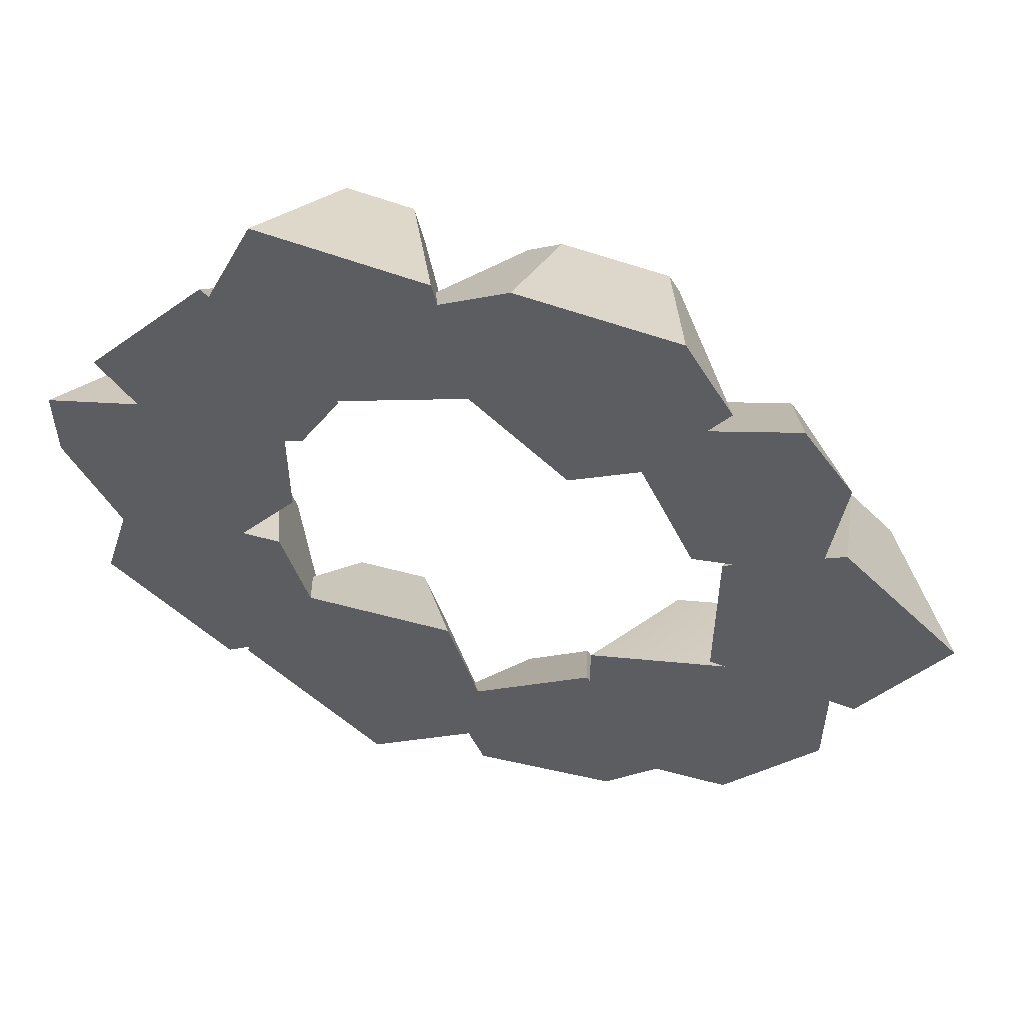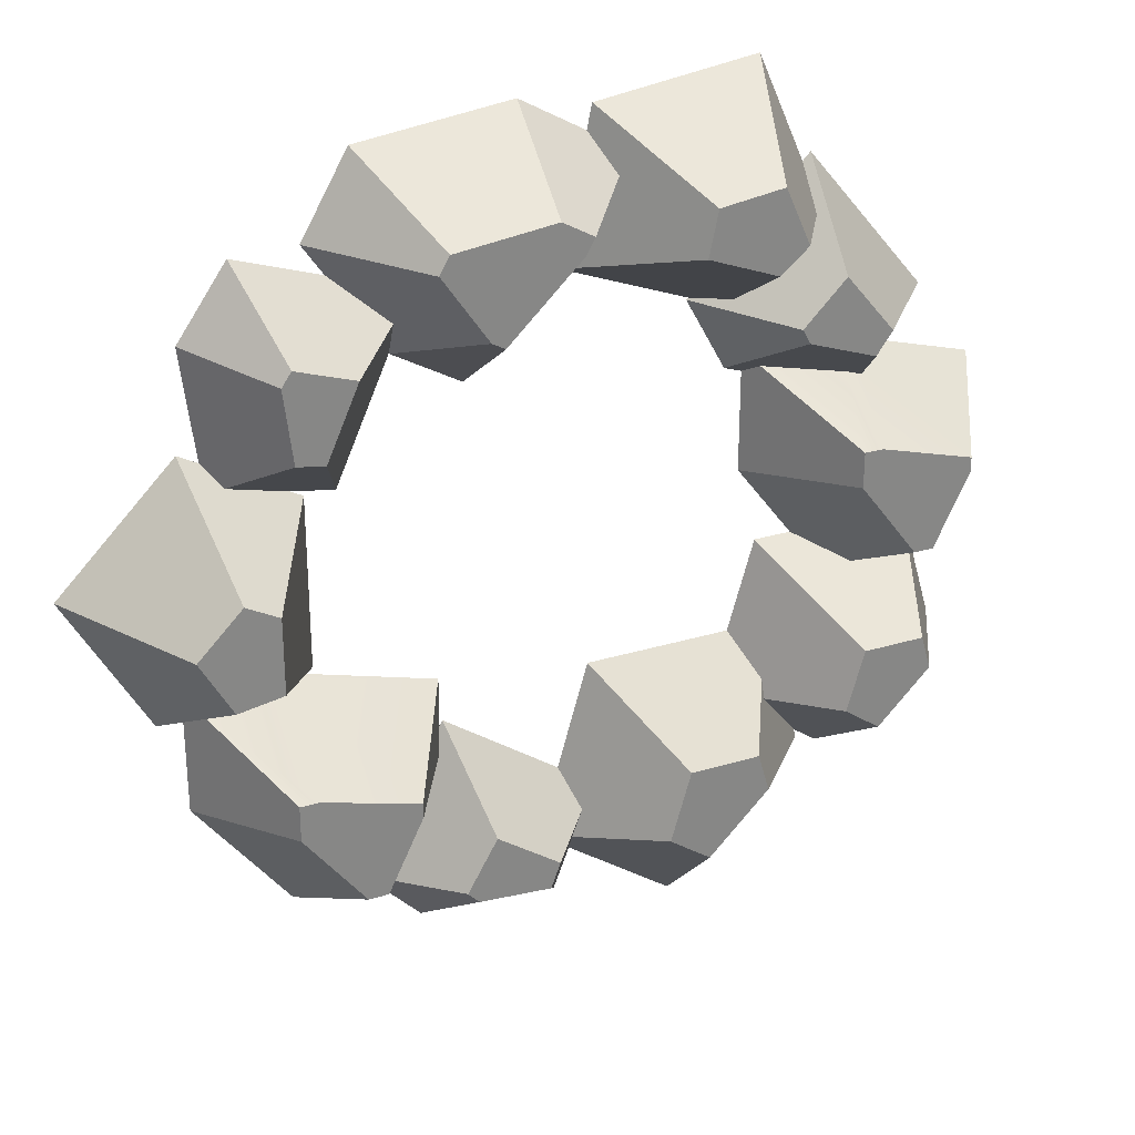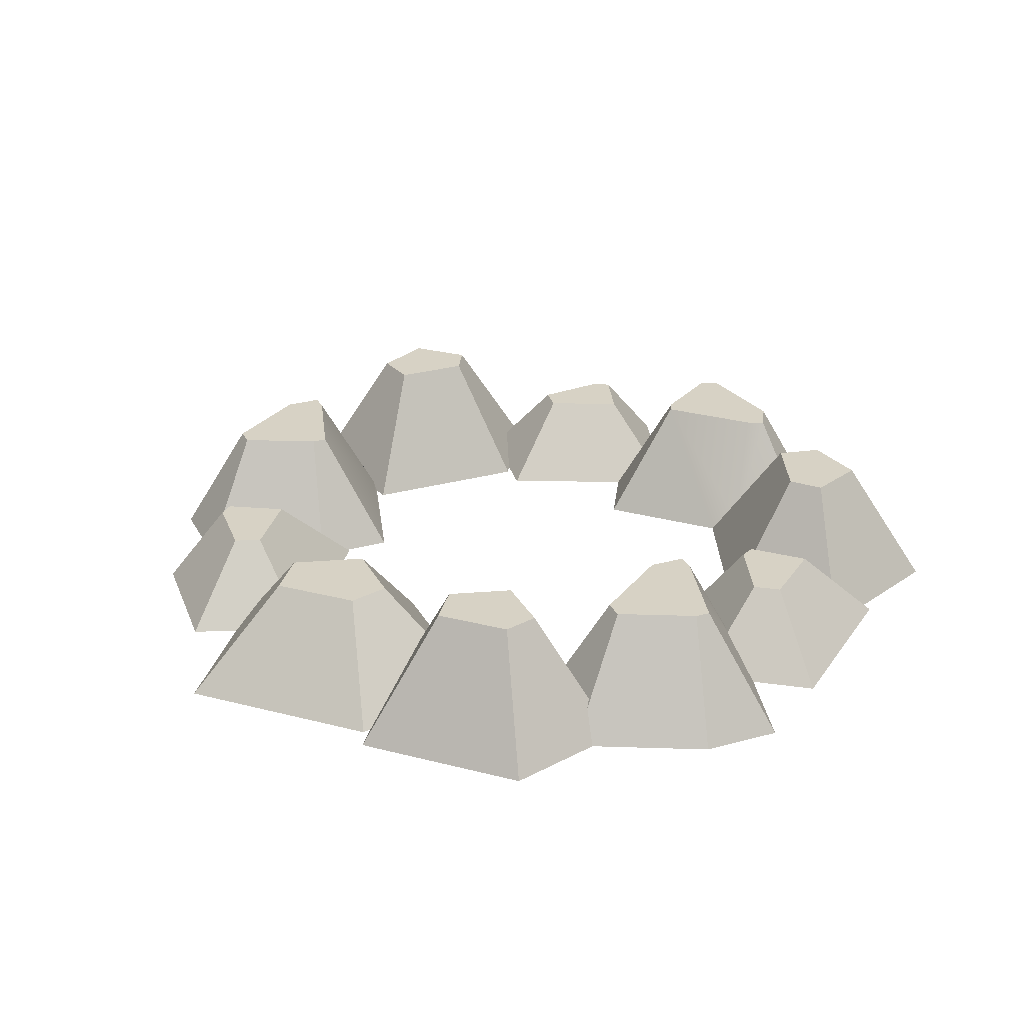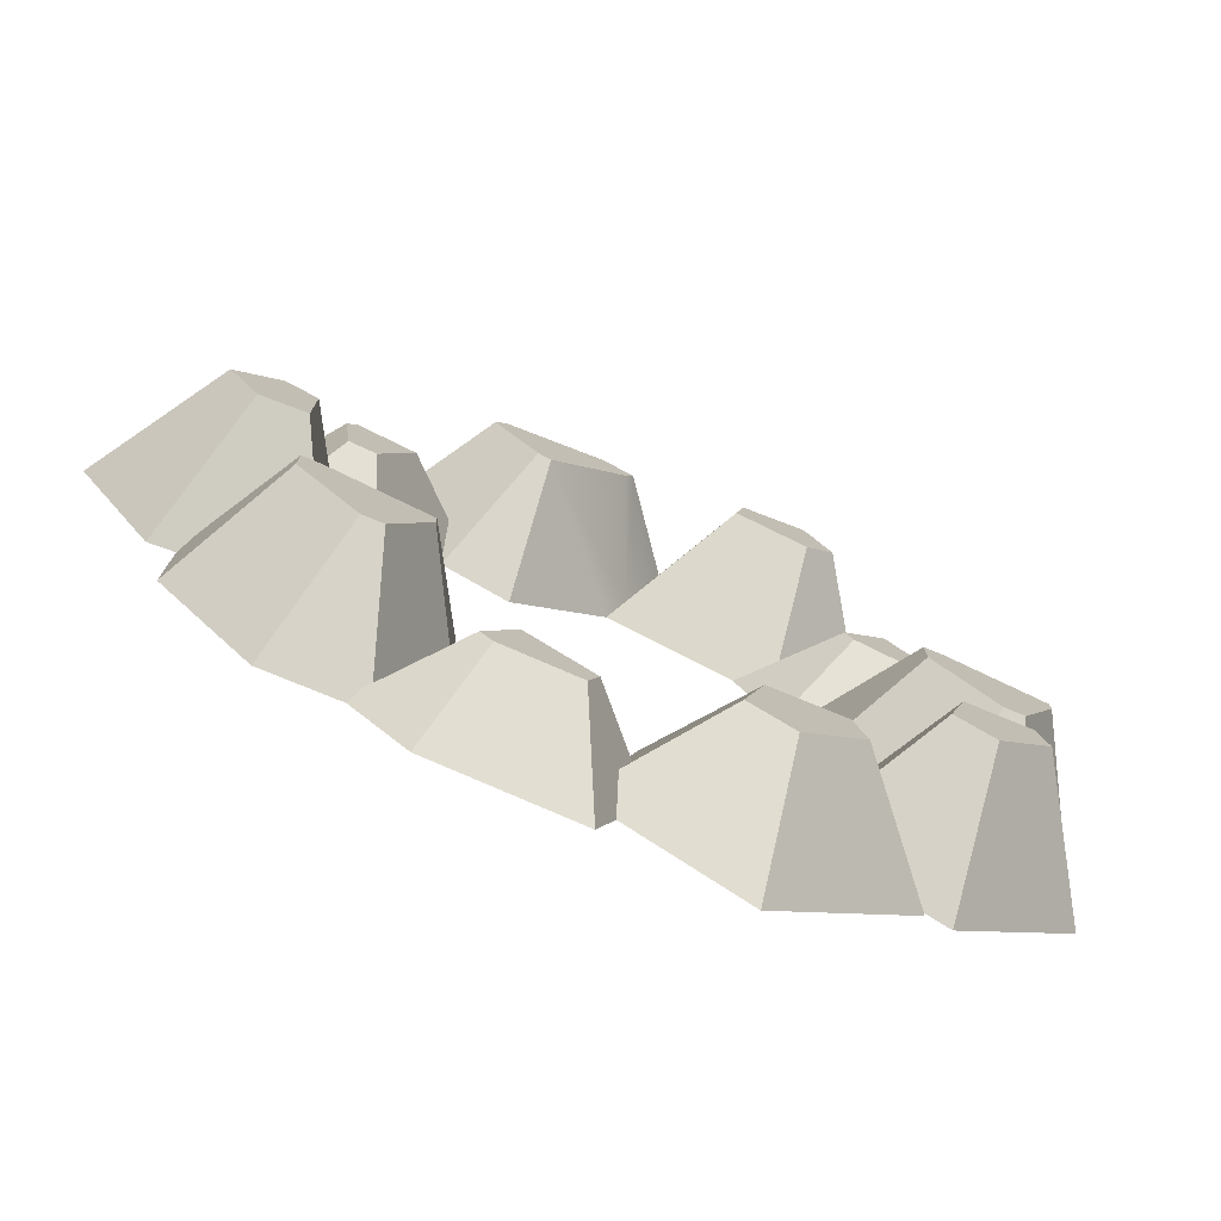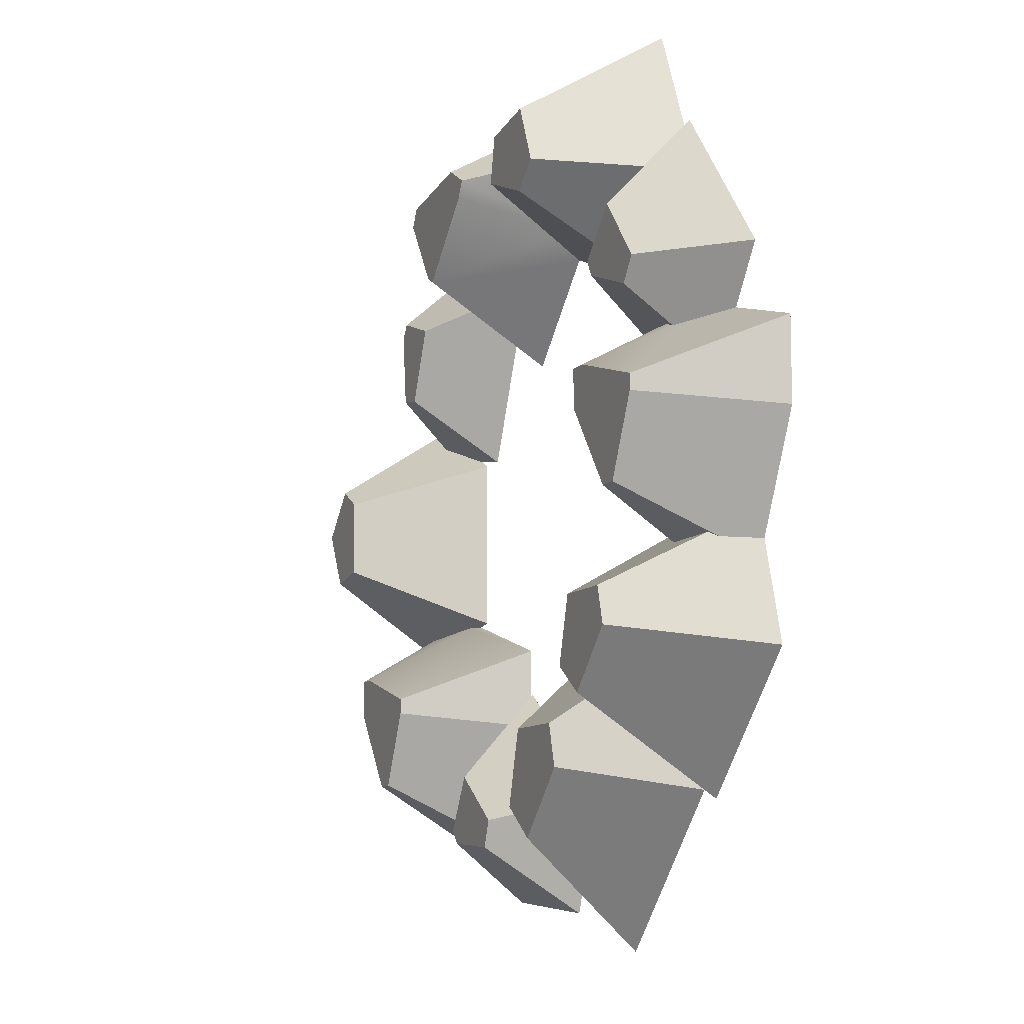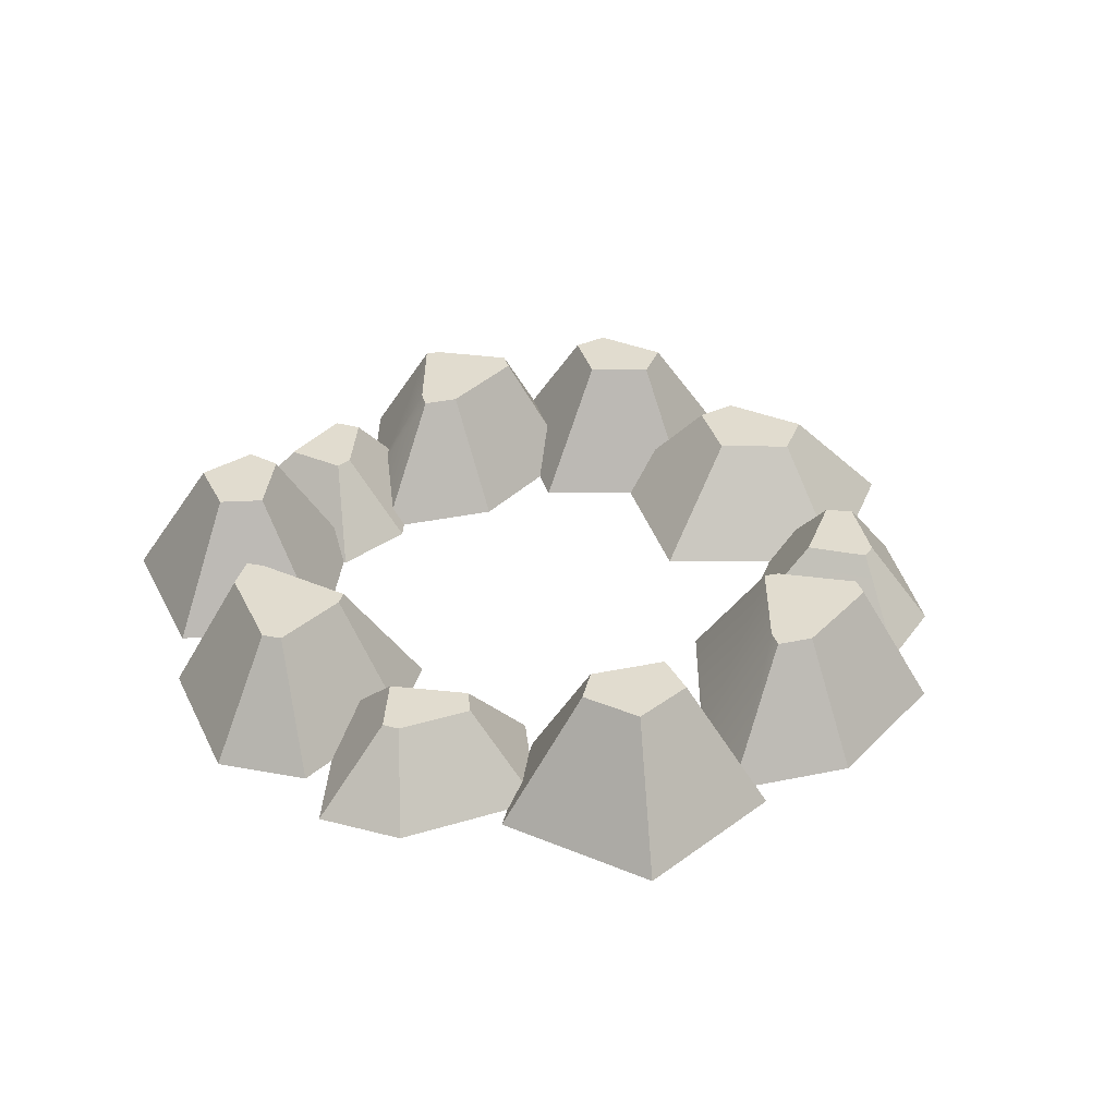
<metadata>
{"format":"obj","ext":"obj","renderer":"f3d","projection":"perspective","resolution":1024,"background":"white","views":[{"elev":55.4,"azim":15.8,"up":"+Z"},{"elev":28.3,"azim":155.3,"up":"+Z"},{"elev":27.3,"azim":-113.1,"up":"+Y"},{"elev":-76.6,"azim":157.6,"up":"+Z"},{"elev":-9.6,"azim":-112.9,"up":"+Z"},{"elev":34.3,"azim":74.3,"up":"+Y"}]}
</metadata>
<code>
o Mesh1_Group1_Model.055
v 1.671 0.265 -0.8317
v 1.606 0 -0.5706
v 1.843 0 -0.8075
v 1.582 0.265 -0.7422
v 1.608 0.265 -0.9462
v 1.517 0.265 -0.9313
v 1.517 0.265 -0.7778
v 1.378 0 -1.049
v 1.378 0 -0.6955
v 1.403 0 -0.6817
v 1.411 0 -1.055
v 1.442 0.01273 -1.053
v 1.609 0.03843 -1.067
v 1.681 0 -1.099
v 1.63 0 -1.091
v 1.63 0 -1.296
v 1.566 0 -0.5926
v 1.492 0 -0.2251
v 1.441 0 -1.546
v 1.32 0 -0.2838
v 1.317 0 -0.6961
v 1.267 0 -0.05752
v 1.207 0 -0.4507
v 1.206 0 -0.4518
v 1.068 0 -0.5319
v 0.9564 0 -0.01878
v 0.876 0 -0.3474
v 0.8236 0 -0.09547
v 0.8134 0 -0.04617
v 0.6168 0 -0.4475
v 0.5367 0 -0.6038
v 0.5 0 -0.6169
v 0.4831 0 0
v 0.5 0 -0.8253
v 0.3868 0 -0.2175
v 0.3791 0 -0.9851
v 0.3704 0 -0.2011
v 0.3788 0.17 -0.3838
v 0.3926 0.07088 -0.296
v 0.5163 0.265 -0.2676
v 0.5676 0.265 -0.1519
v 0.6974 0.265 -0.1701
v 0.7961 0.0761 -0.1588
v 0.9842 0.245 -0.1556
v 1.186 0.245 -0.1807
v 1.362 0 -0.2213
v 1.206 0.245 -0.2158
v 1.114 0.245 -0.3524
v 1.221 0.06489 -0.367
v 1.444 0.17 -0.3716
v 1.592 0 -0.3677
v 1.464 0.17 -0.4001
v 1.447 0.17 -0.5494
v 1.534 0.03737 -0.6324
v 1.391 0.17 -0.5588
v 1.325 0.17 -0.4122
v 1.088 0.245 -0.3675
v 0.876 0.000118 -0.3474
v 0.552 0.0566 -0.4407
v 0.6204 0 -0.4511
v 0.4678 0.17 -0.4729
v 0.4511 0.17 -0.5034
v 0.3095 0.17 -0.5538
v 0.2761 0.17 -0.5073
v 0.1968 0 -0.6082
v 0.1204 0 -0.5017
v 0.2996 0 -1.485
v 0.106 0 -1.043
v 0.04961 0 -1.235
v 0.2269 0.265 -1.124
v 0.1452 0.06914 -1.038
v 0.1562 0.08472 -1.03
v 0.2046 0.245 -0.9429
v 0.2882 0.08472 -1.03
v 0.2451 0.245 -0.9429
v 0.3297 0.245 -0.7076
v 0.1324 0.245 -0.7947
v 0.1324 0.245 -0.7646
v 0 0 -0.8253
v 0 0 -0.6651
v 0.286 0.08299 -0.6292
v 0.3172 0.08142 -0.6193
v 0.4799 0.03722 -0.5954
v 0.3676 0.245 -0.7076
v 0.3676 0.245 -0.7809
v 0.3533 0.265 -1.124
v 0.458 0 -0.9851
v 0.6345 0 -1.757
v 0.3497 0 -1.449
v 0.3445 0 -1.467
v 0.5258 0.2152 -1.421
v 0.5501 0.2152 -1.338
v 0.4836 0.1091 -1.283
v 0.4819 0.09345 -1.247
v 0.3893 0.265 -1.25
v 0.5128 0 -1.177
v 0.8182 0 -1.177
v 0.8579 0 -1.597
v 0.6517 0.2152 -1.547
v 0.8766 0.05544 -1.532
v 0.7386 0.2152 -1.484
v 0.6968 0.2152 -1.338
v 0.882 0 -1.4
v 0.8562 0.05907 -1.471
v 1.085 0.17 -1.408
v 1.124 0 -1.229
v 0.891 0 -1.685
v 0.9737 0.17 -1.554
v 0.9534 0.17 -1.501
v 1.123 0.17 -1.542
v 1.147 0.17 -1.517
v 1.264 0.03683 -1.526
v 1.142 0.02228 -1.293
v 1.13 0 -1.24
v 1.18 0 -1.661
v 1.278 0.02447 -1.533
v 1.375 0.245 -1.414
v 1.29 0 -1.546
v 1.13 0 -1.136
v 1.262 0.245 -1.235
v 1.262 0.245 -1.265
v 1.46 0.245 -1.178
v 1.335 0.245 -1.414
v 1.498 0.245 -1.252
v 1.498 0.245 -1.178
v 0.3144 0.265 -1.304
v 0.2059 0.265 -1.195
v 0.5731 0.265 -0.3156
v 0.7162 0.265 -0.2604
v 0.8483 0.03218 -0.2967
v 0.9207 0.245 -0.1922
v 0.9397 0.245 -0.2251
f 1 2 3
f 2 1 4
f 5 4 1
f 6 4 5
f 4 6 7
f 8 7 6
f 7 8 9
f 8 10 9
f 10 8 11
f 6 11 8
f 11 6 12
f 12 6 13
f 5 13 6
f 14 13 5
f 13 14 15
f 3 15 14
f 2 15 3
f 2 16 15
f 17 16 2
f 18 16 17
f 18 19 16
f 18 11 19
f 18 10 11
f 20 10 18
f 10 20 21
f 22 21 20
f 22 23 21
f 22 24 23
f 22 25 24
f 26 25 22
f 26 27 25
f 28 27 26
f 29 27 28
f 29 30 27
f 29 31 30
f 29 32 31
f 33 32 29
f 33 34 32
f 35 34 33
f 35 36 34
f 36 35 37
f 35 38 37
f 38 35 39
f 35 40 39
f 35 41 40
f 41 35 33
f 33 42 41
f 42 33 29
f 28 42 29
f 42 28 43
f 28 44 43
f 44 28 26
f 26 45 44
f 45 26 22
f 46 45 22
f 45 46 47
f 46 48 47
f 48 46 20
f 22 20 46
f 48 20 49
f 20 50 49
f 50 20 18
f 51 50 18
f 50 51 52
f 17 52 51
f 52 17 53
f 53 17 54
f 17 4 54
f 4 17 2
f 7 54 4
f 9 54 7
f 54 9 10
f 10 55 54
f 55 10 21
f 23 55 21
f 23 56 55
f 56 23 49
f 24 49 23
f 48 49 24
f 24 57 48
f 57 24 25
f 25 58 57
f 58 25 27
f 27 59 58
f 59 27 30
f 60 59 30
f 61 59 60
f 61 39 59
f 38 39 61
f 62 38 61
f 63 38 62
f 38 63 64
f 65 64 63
f 64 65 66
f 65 37 66
f 37 65 67
f 68 67 65
f 67 68 69
f 68 70 69
f 71 70 68
f 70 71 72
f 73 72 71
f 72 73 74
f 74 73 75
f 73 76 75
f 77 76 73
f 76 77 78
f 79 78 77
f 78 79 80
f 68 80 79
f 80 68 65
f 81 80 65
f 80 81 78
f 78 81 76
f 76 81 82
f 62 82 81
f 62 83 82
f 31 83 62
f 83 31 32
f 32 84 83
f 84 32 34
f 84 34 85
f 34 75 85
f 75 34 36
f 75 36 74
f 36 86 74
f 86 36 87
f 36 88 87
f 89 88 36
f 88 89 90
f 89 91 90
f 89 92 91
f 93 92 89
f 92 93 94
f 95 94 93
f 95 96 94
f 86 96 95
f 96 86 87
f 87 88 96
f 96 88 97
f 97 88 98
f 99 98 88
f 98 99 100
f 100 99 101
f 99 102 101
f 99 92 102
f 92 99 91
f 88 91 99
f 91 88 90
f 94 102 92
f 96 102 94
f 102 96 97
f 103 102 97
f 102 103 101
f 101 103 104
f 103 105 104
f 105 103 106
f 103 107 106
f 103 98 107
f 97 98 103
f 98 108 107
f 100 108 98
f 100 109 108
f 109 100 104
f 101 104 100
f 104 105 109
f 105 108 109
f 108 105 110
f 110 105 111
f 105 112 111
f 105 113 112
f 105 114 113
f 114 105 106
f 106 115 114
f 106 107 115
f 108 115 107
f 115 108 110
f 111 115 110
f 115 111 116
f 111 112 116
f 117 116 112
f 19 116 117
f 116 19 118
f 11 118 19
f 11 115 118
f 119 115 11
f 114 115 119
f 120 114 119
f 114 120 121
f 122 121 120
f 121 122 123
f 123 122 117
f 117 122 124
f 124 122 125
f 122 13 125
f 13 122 12
f 120 12 122
f 119 12 120
f 12 119 11
f 15 125 13
f 125 15 16
f 125 16 124
f 16 117 124
f 117 16 19
f 117 112 123
f 113 123 112
f 123 113 121
f 114 121 113
f 115 116 118
f 126 86 95
f 126 70 86
f 70 126 127
f 67 127 126
f 127 67 69
f 69 70 127
f 126 89 67
f 89 126 93
f 93 126 95
f 37 67 89
f 89 36 37
f 70 74 86
f 74 70 72
f 75 76 85
f 85 76 84
f 82 84 76
f 84 82 83
f 61 31 62
f 31 61 60
f 60 30 31
f 62 81 63
f 65 63 81
f 79 73 68
f 73 79 77
f 68 73 71
f 38 66 37
f 66 38 64
f 39 128 59
f 128 39 40
f 41 128 40
f 128 41 42
f 128 42 129
f 42 130 129
f 42 43 130
f 131 130 43
f 130 131 132
f 44 132 131
f 132 44 57
f 57 44 45
f 57 45 48
f 48 45 47
f 57 130 132
f 57 58 130
f 129 130 58
f 58 59 129
f 129 59 128
f 43 44 131
f 49 50 56
f 50 55 56
f 55 50 53
f 53 50 52
f 54 55 53
f 51 18 17
f 14 1 3
f 1 14 5

</code>
